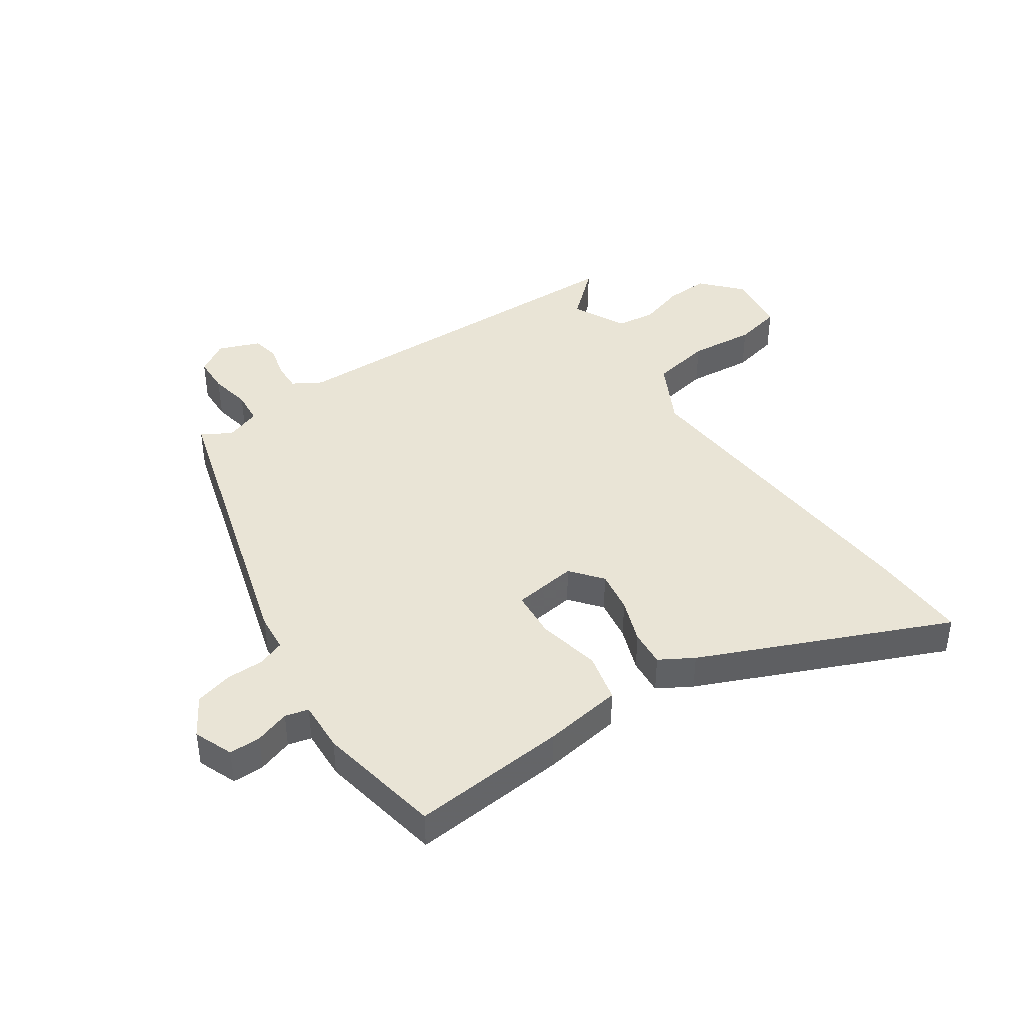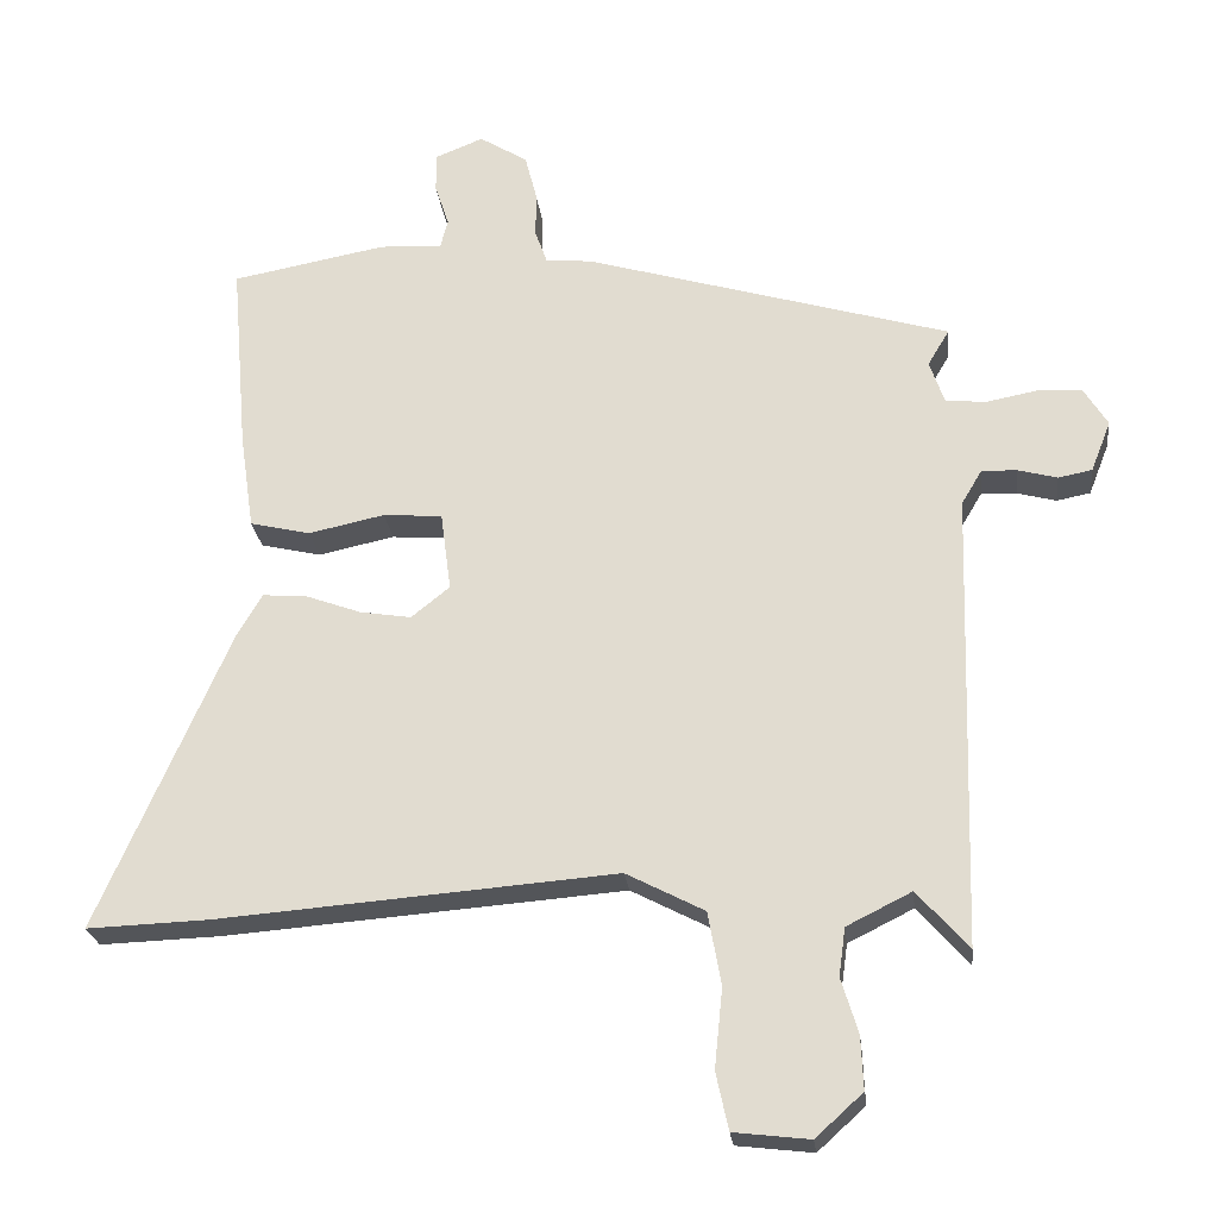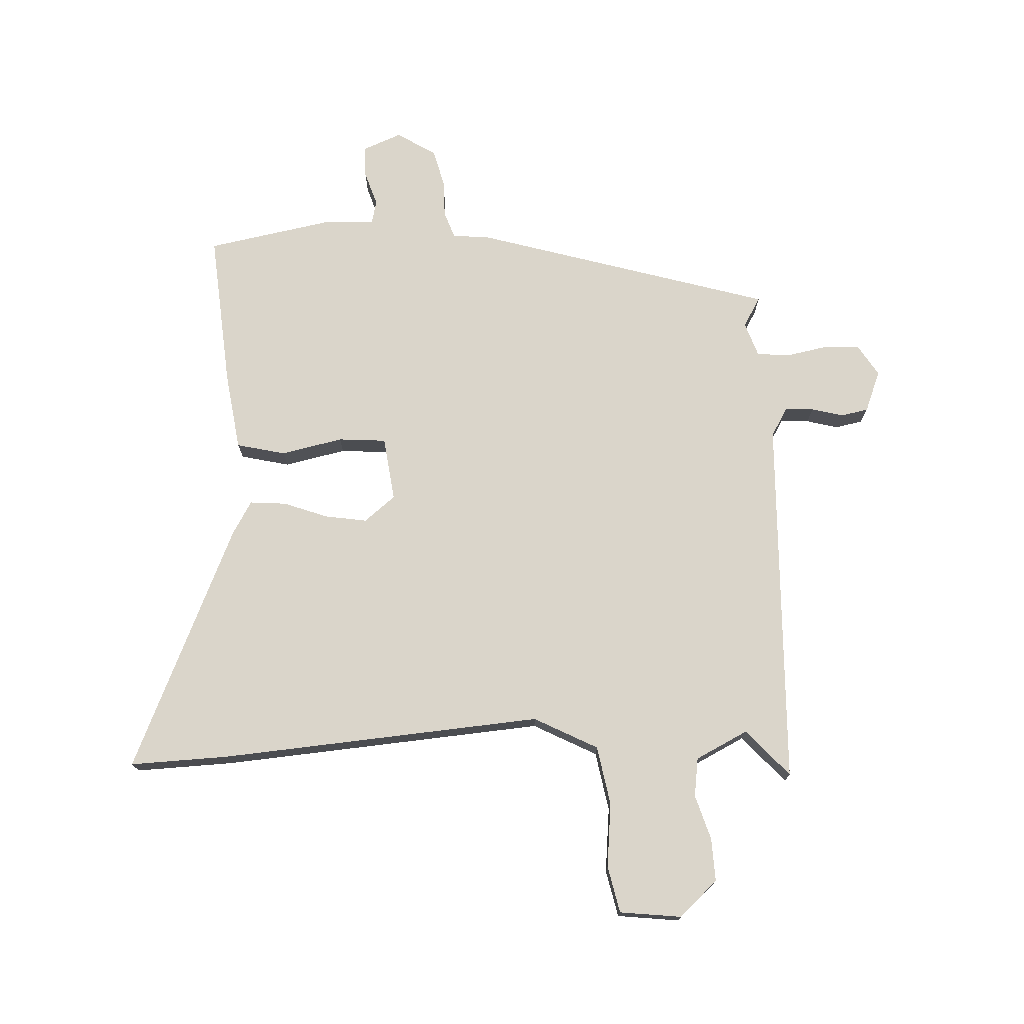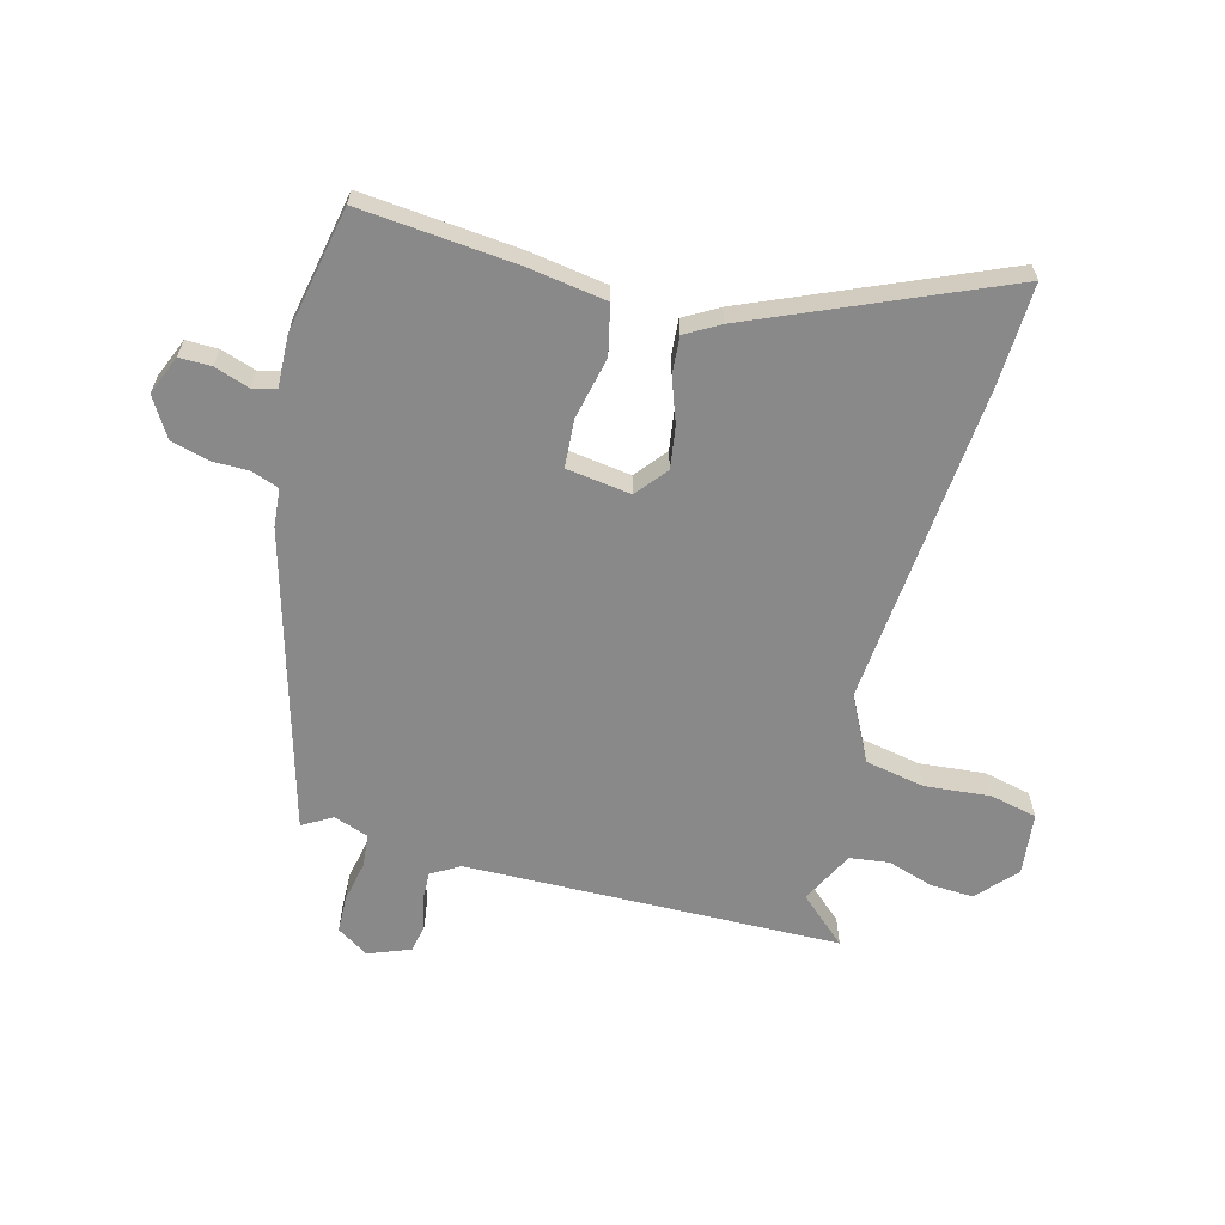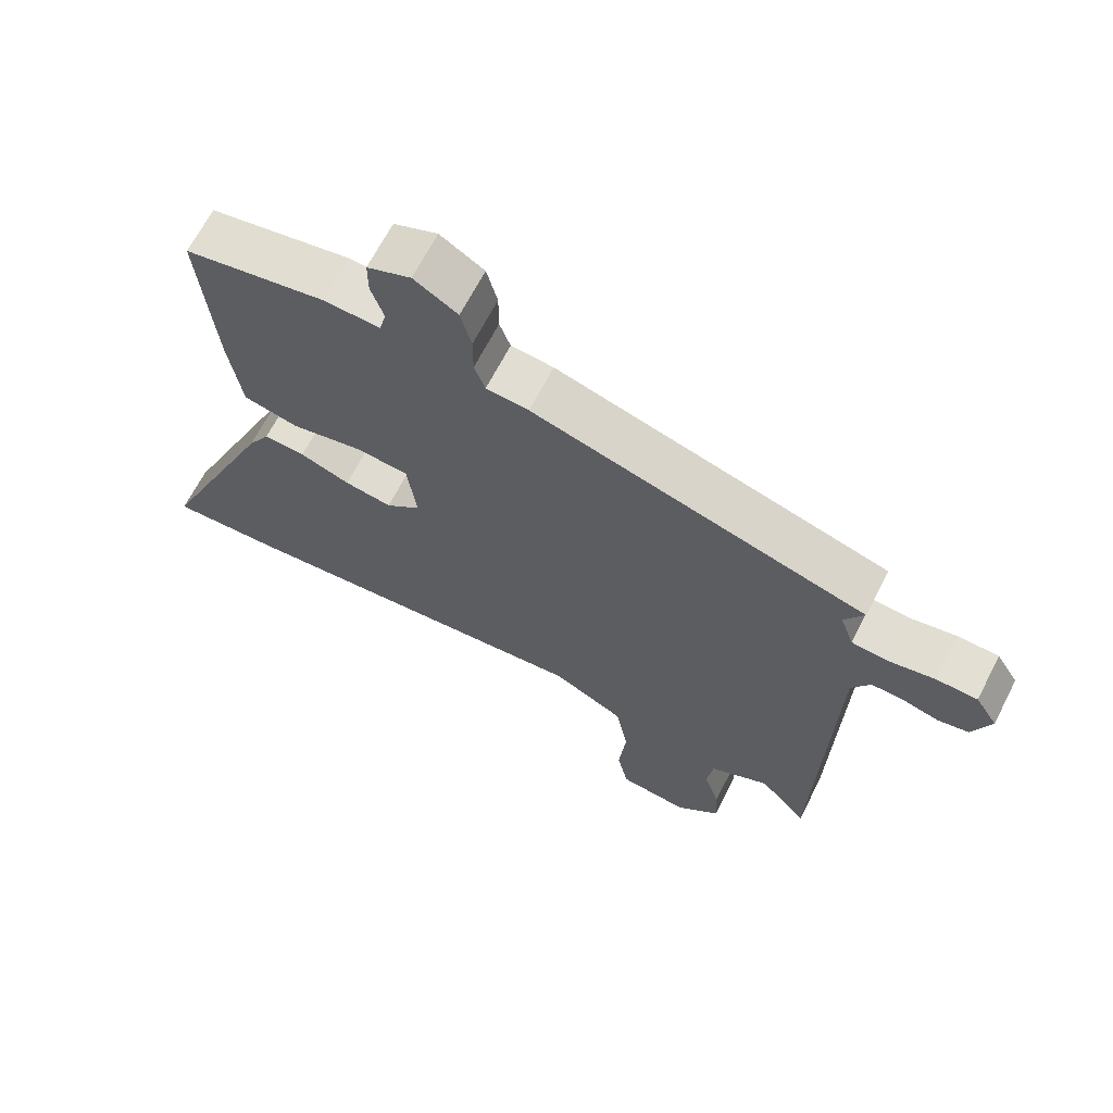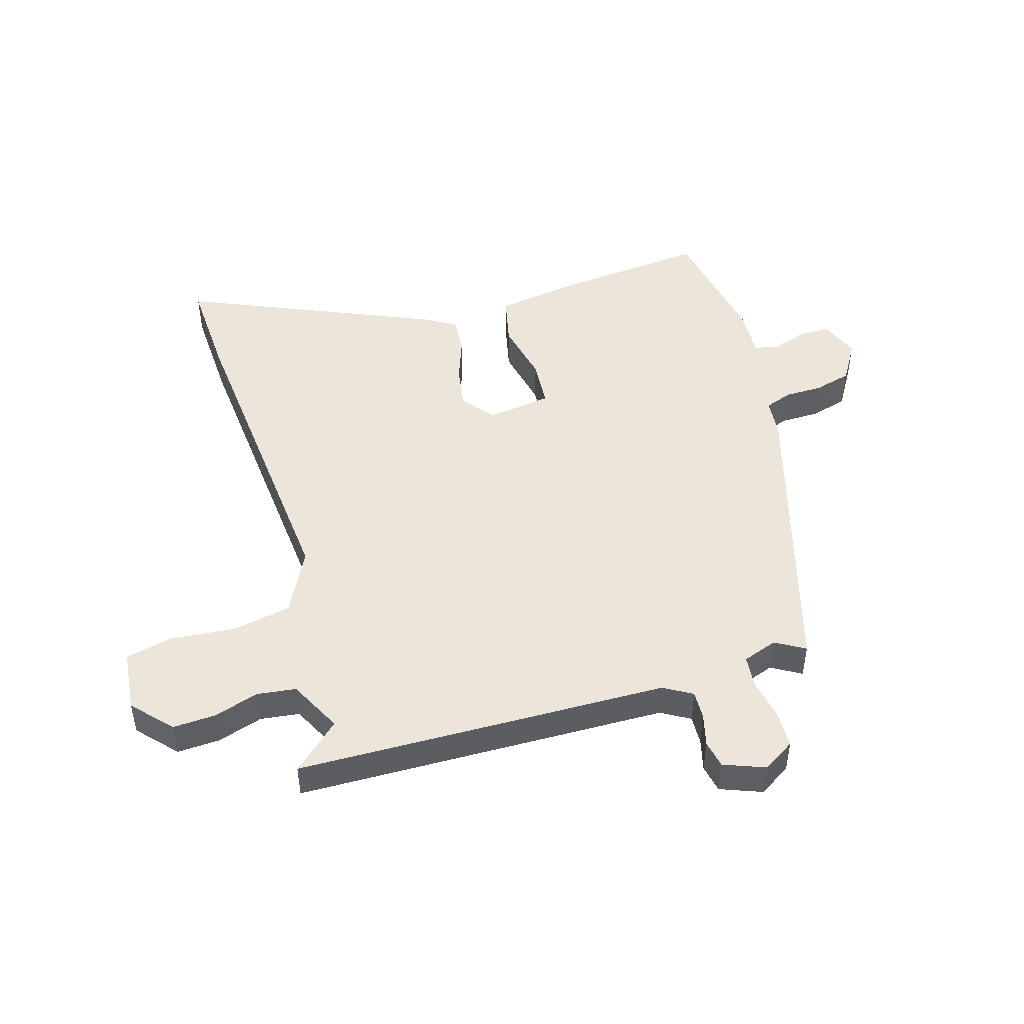
<metadata>
{"format":"obj","ext":"obj","renderer":"f3d","projection":"perspective","resolution":1024,"background":"white","views":[{"elev":42.4,"azim":55.6,"up":"+Y"},{"elev":-24.1,"azim":-173.6,"up":"+Z"},{"elev":74.3,"azim":177.5,"up":"+Y"},{"elev":-63.2,"azim":74.7,"up":"+Y"},{"elev":66.6,"azim":-152.8,"up":"+Z"},{"elev":48.3,"azim":-107.0,"up":"+Y"}]}
</metadata>
<code>
v 0.5 0.07 0.46
v 0.478 0.07 0.2
v 0.459 0.07 0.069
v 0.377 0.07 0.05
v 0.274 0.07 0.072
v 0.194 0.07 0.066
v 0.18 0.07 -0.041
v 0.232 0.07 -0.083
v 0.302 0.07 -0.072
v 0.376 0.07 -0.045
v 0.437 0.07 -0.04
v 0.47 0.07 -0.096
v 0.649 0.07 -0.505
v 0.485 0.07 -0.499
v -0.055 0.07 -0.456
v -0.161 0.07 -0.511
v -0.179 0.07 -0.61
v -0.168 0.07 -0.718
v -0.185 0.07 -0.796
v -0.288 0.07 -0.808
v -0.352 0.07 -0.75
v -0.349 0.07 -0.678
v -0.326 0.07 -0.603
v -0.335 0.07 -0.538
v -0.423 0.07 -0.494
v -0.493 0.07 -0.573
v -0.511 0.07 0.047
v -0.539 0.07 0.094
v -0.587 0.07 0.092
v -0.64 0.07 0.078
v -0.686 0.07 0.087
v -0.713 0.07 0.156
v -0.68 0.07 0.209
v -0.619 0.07 0.211
v -0.551 0.07 0.198
v -0.496 0.07 0.203
v -0.476 0.07 0.261
v -0.505 0.07 0.31
v -0.01 0.07 0.455
v 0.053 0.07 0.461
v 0.069 0.07 0.506
v 0.069 0.07 0.569
v 0.085 0.07 0.631
v 0.15 0.07 0.671
v 0.215 0.07 0.645
v 0.215 0.07 0.592
v 0.196 0.07 0.534
v 0.206 0.07 0.495
v 0.291 0.07 0.499
v 0.5 0 0.46
v 0.478 0 0.2
v 0.459 0 0.069
v 0.377 0 0.05
v 0.274 0 0.072
v 0.194 0 0.066
v 0.18 0 -0.041
v 0.232 0 -0.083
v 0.302 0 -0.072
v 0.376 0 -0.045
v 0.437 0 -0.04
v 0.47 0 -0.096
v 0.649 0 -0.505
v 0.485 0 -0.499
v -0.055 0 -0.456
v -0.161 0 -0.511
v -0.179 0 -0.61
v -0.168 0 -0.718
v -0.185 0 -0.796
v -0.288 0 -0.808
v -0.352 0 -0.75
v -0.349 0 -0.678
v -0.326 0 -0.603
v -0.335 0 -0.538
v -0.423 0 -0.494
v -0.493 0 -0.573
v -0.511 0 0.047
v -0.539 0 0.094
v -0.587 0 0.092
v -0.64 0 0.078
v -0.686 0 0.087
v -0.713 0 0.156
v -0.68 0 0.209
v -0.619 0 0.211
v -0.551 0 0.198
v -0.496 0 0.203
v -0.476 0 0.261
v -0.505 0 0.31
v -0.01 0 0.455
v 0.053 0 0.461
v 0.069 0 0.506
v 0.069 0 0.569
v 0.085 0 0.631
v 0.15 0 0.671
v 0.215 0 0.645
v 0.215 0 0.592
v 0.196 0 0.534
v 0.206 0 0.495
v 0.291 0 0.499
f 48 49 1 2
f 44 45 46 47
f 44 47 48
f 41 42 43 44
f 40 41 44 48
f 37 38 39 40
f 36 37 40 48
f 32 33 34 35
f 32 35 36
f 29 30 31 32
f 28 29 32 36
f 27 28 36 48
f 25 26 27 48
f 20 21 22 23
f 20 23 24
f 17 18 19 20
f 16 17 20 24
f 15 16 24 25
f 13 14 15
f 12 13 15
f 9 10 11 12
f 8 9 12 15
f 7 8 15 25
f 2 3 4 5
f 2 5 6
f 48 2 6
f 6 7 25 48
f 51 50 98 97
f 96 95 94 93
f 97 96 93
f 93 92 91 90
f 97 93 90 89
f 89 88 87 86
f 97 89 86 85
f 84 83 82 81
f 85 84 81
f 81 80 79 78
f 85 81 78 77
f 97 85 77 76
f 97 76 75 74
f 72 71 70 69
f 73 72 69
f 69 68 67 66
f 73 69 66 65
f 74 73 65 64
f 64 63 62
f 64 62 61
f 61 60 59 58
f 64 61 58 57
f 74 64 57 56
f 54 53 52 51
f 55 54 51
f 55 51 97
f 97 74 56 55
f 1 50 51 2
f 2 51 52 3
f 3 52 53 4
f 4 53 54 5
f 5 54 55 6
f 6 55 56 7
f 7 56 57 8
f 8 57 58 9
f 9 58 59 10
f 10 59 60 11
f 11 60 61 12
f 12 61 62 13
f 13 62 63 14
f 14 63 64 15
f 15 64 65 16
f 16 65 66 17
f 17 66 67 18
f 18 67 68 19
f 19 68 69 20
f 20 69 70 21
f 21 70 71 22
f 22 71 72 23
f 23 72 73 24
f 24 73 74 25
f 25 74 75 26
f 26 75 76 27
f 27 76 77 28
f 28 77 78 29
f 29 78 79 30
f 30 79 80 31
f 31 80 81 32
f 32 81 82 33
f 33 82 83 34
f 34 83 84 35
f 35 84 85 36
f 36 85 86 37
f 37 86 87 38
f 38 87 88 39
f 39 88 89 40
f 40 89 90 41
f 41 90 91 42
f 42 91 92 43
f 43 92 93 44
f 44 93 94 45
f 45 94 95 46
f 46 95 96 47
f 47 96 97 48
f 48 97 98 49
f 49 98 50 1

</code>
